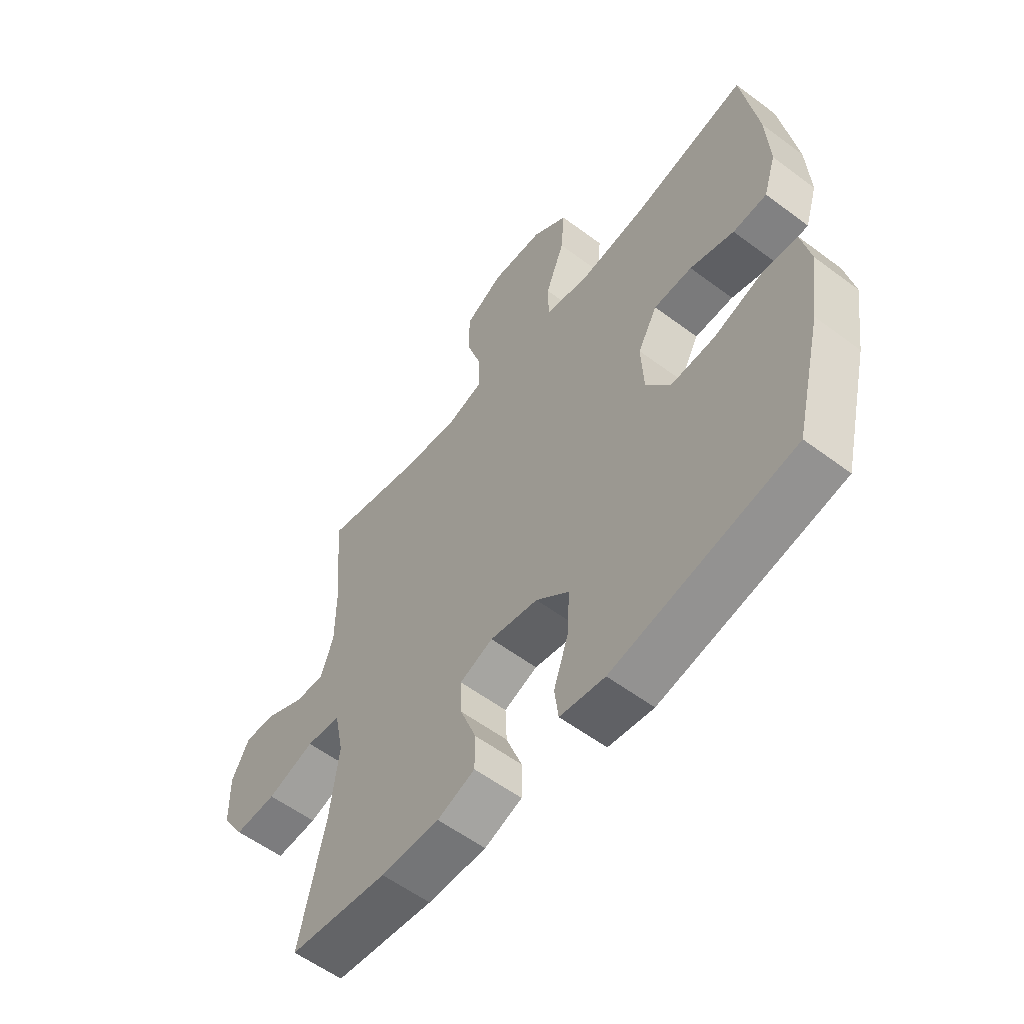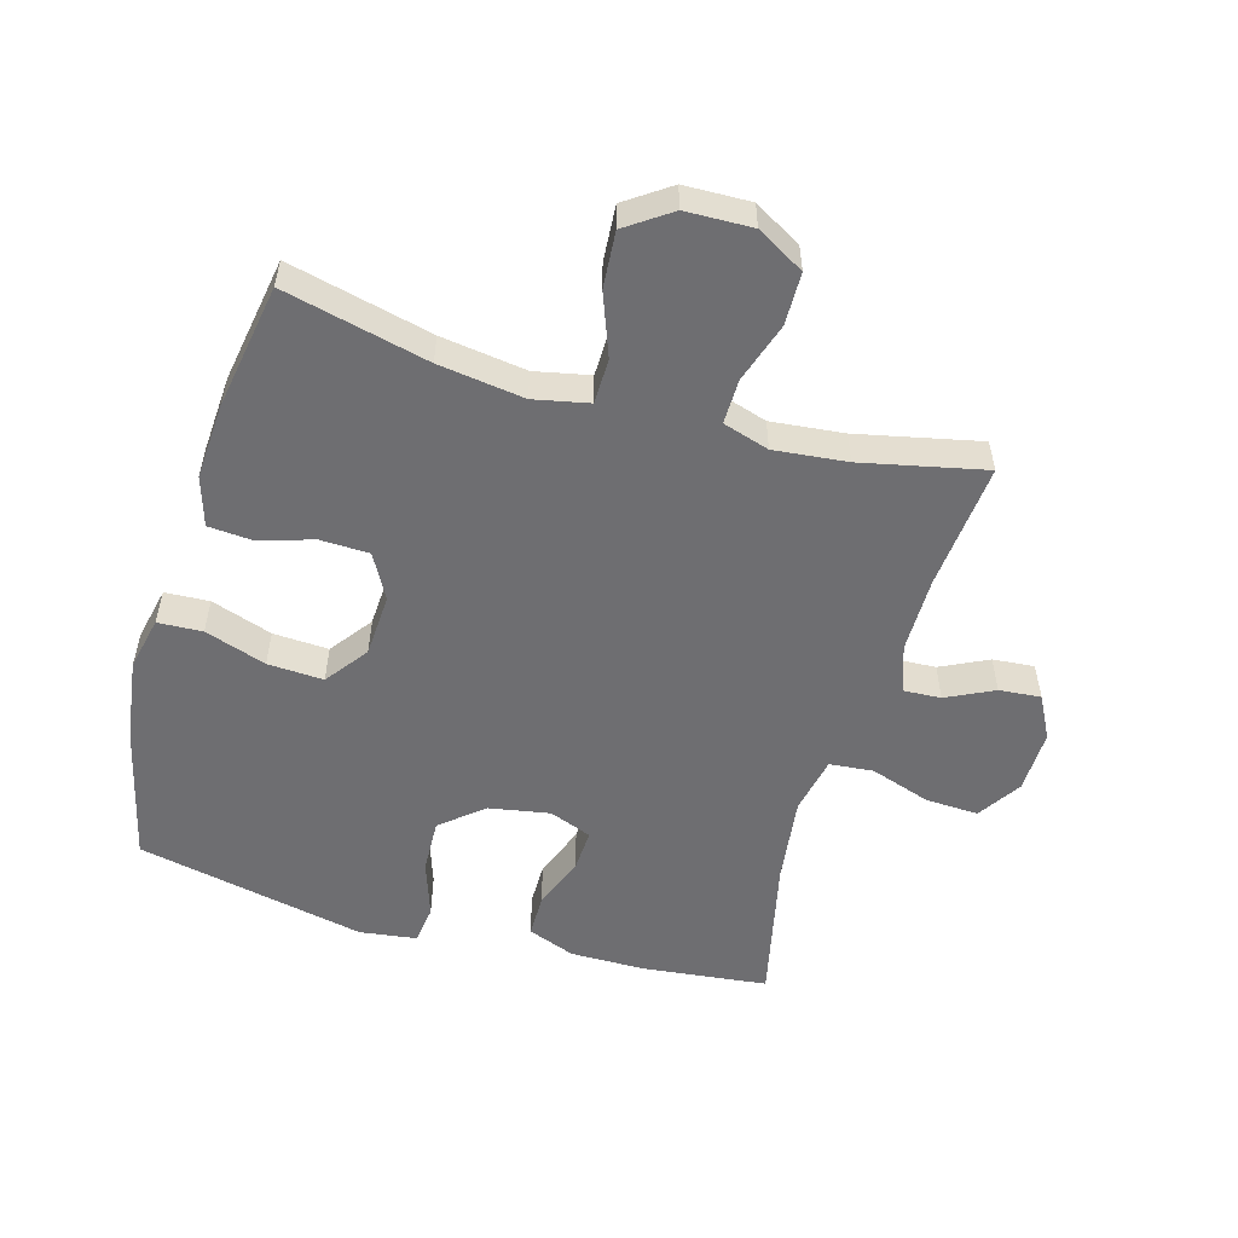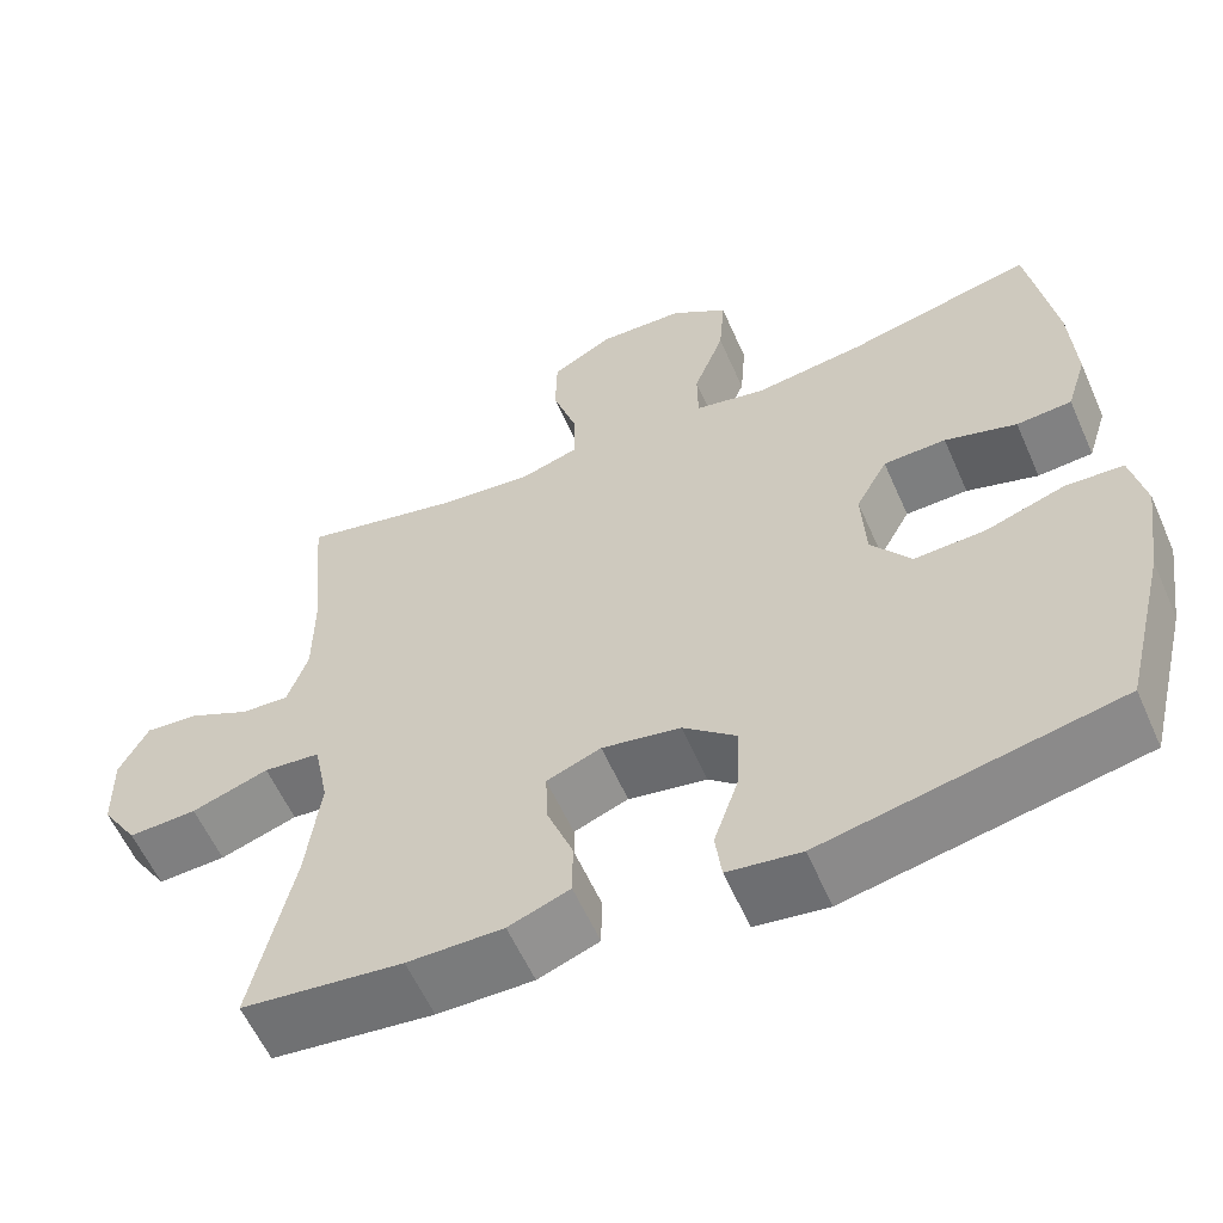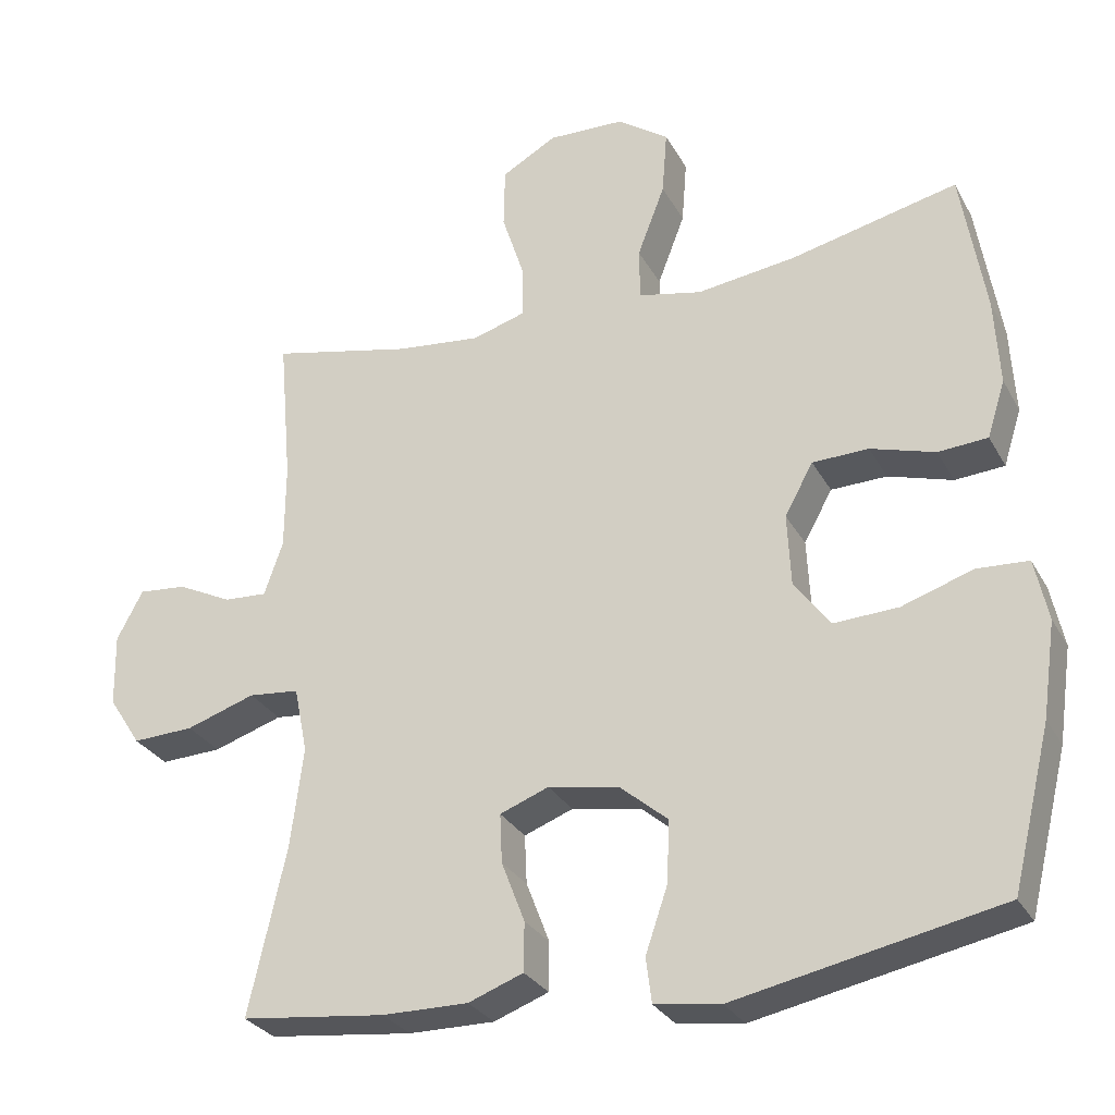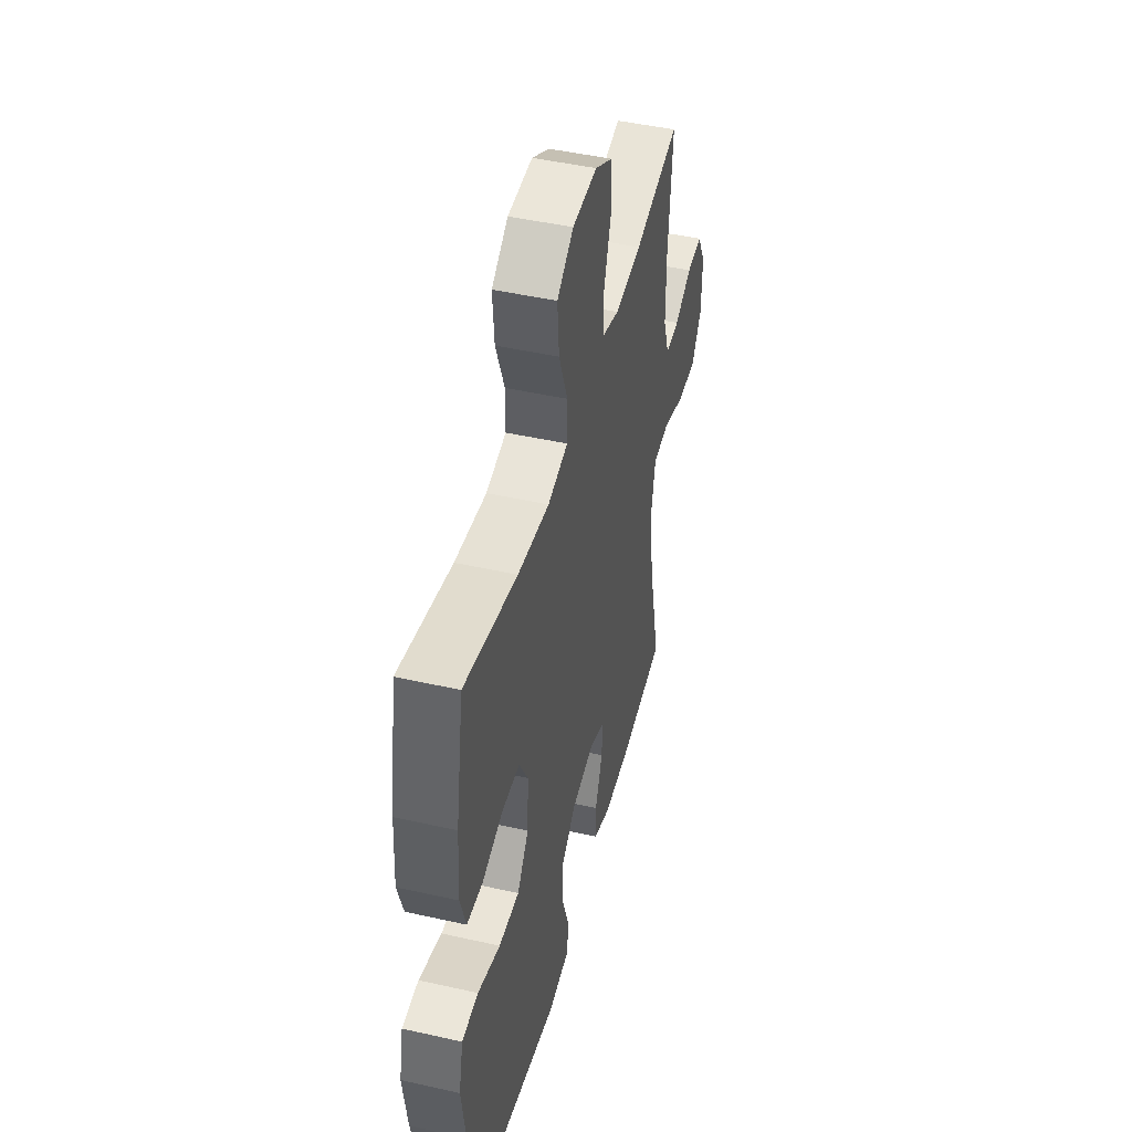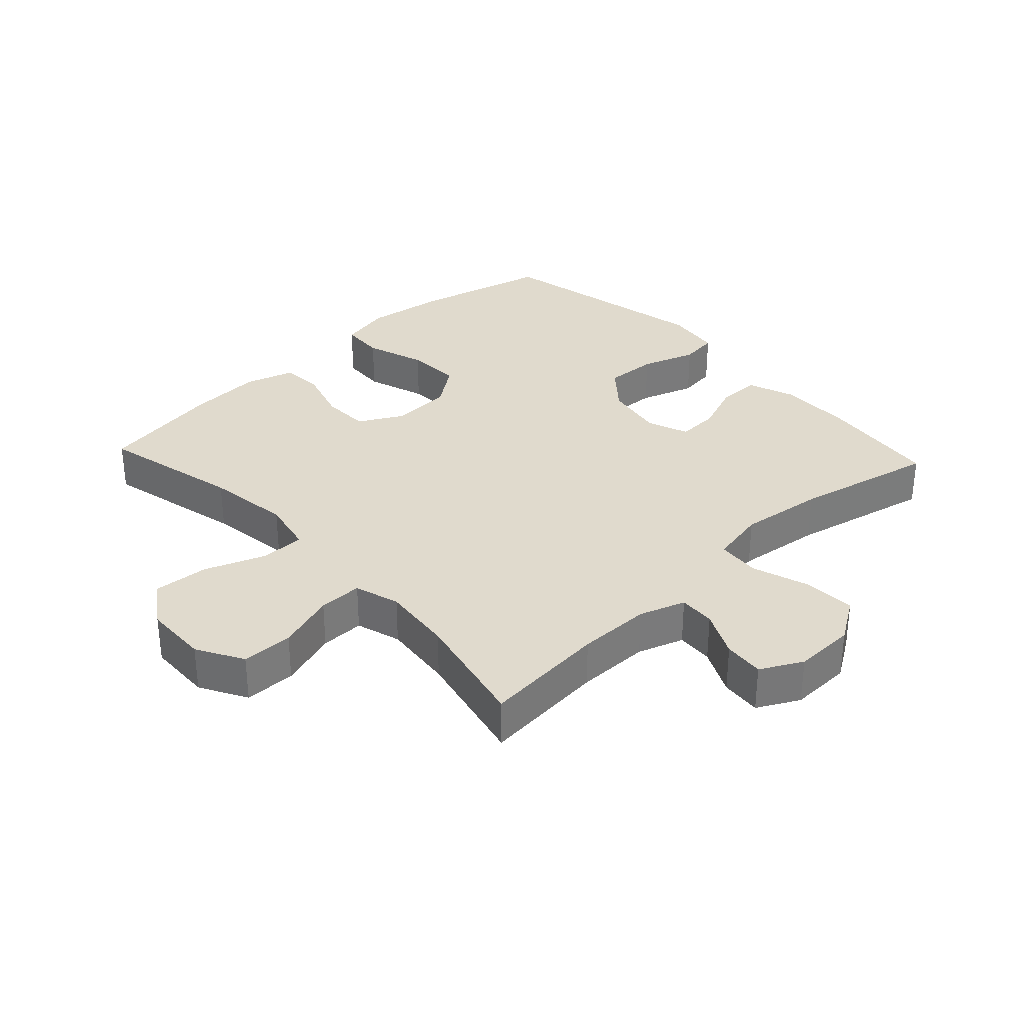
<metadata>
{"format":"obj","ext":"obj","renderer":"f3d","projection":"perspective","resolution":1024,"background":"white","views":[{"elev":-56.9,"azim":-128.0,"up":"+Z"},{"elev":-54.4,"azim":-16.3,"up":"+Y"},{"elev":-58.6,"azim":-156.3,"up":"+Z"},{"elev":-28.9,"azim":-156.2,"up":"+Z"},{"elev":46.0,"azim":-75.5,"up":"+Z"},{"elev":33.1,"azim":47.0,"up":"+Y"}]}
</metadata>
<code>
o path3870
v -0.5552 0.0375 0.2779
v -0.562 0.0375 0.1599
v -0.5377 0.0375 0.08271
v -0.4705 0.0375 0.07788
v -0.383 0.0375 0.1042
v -0.3069 0.0375 0.1022
v -0.2683 0.0375 0.03241
v -0.2732 0.0375 -0.06552
v -0.322 0.0375 -0.1319
v -0.4094 0.0375 -0.1277
v -0.5058 0.0375 -0.09585
v -0.5755 0.0375 -0.0998
v -0.5933 0.0375 -0.1834
v -0.5751 0.0375 -0.3119
v -0.5226 0.0375 -0.5267
v -0.1642 0.0375 -0.5997
v -0.075 0.0375 -0.5872
v -0.0673 0.0375 -0.5267
v -0.09726 0.0375 -0.4392
v -0.1011 0.0375 -0.3549
v -0.03573 0.0375 -0.2997
v 0.05986 0.0375 -0.2826
v 0.126 0.0375 -0.3079
v 0.1232 0.0375 -0.3743
v 0.09172 0.0375 -0.4565
v 0.09222 0.0375 -0.5231
v 0.1667 0.0375 -0.5508
v 0.2833 0.0375 -0.5497
v 0.4793 0.0375 -0.5267
v 0.4286 0.0375 -0.3007
v 0.4113 0.0375 -0.1651
v 0.4293 0.0375 -0.07563
v 0.498 0.0375 -0.06876
v 0.5919 0.0375 -0.09963
v 0.6752 0.0375 -0.1031
v 0.7191 0.0375 -0.03517
v 0.7211 0.0375 0.06322
v 0.6857 0.0375 0.13
v 0.6204 0.0375 0.124
v 0.5463 0.0375 0.08763
v 0.4878 0.0375 0.08414
v 0.4625 0.0375 0.1577
v 0.4619 0.0375 0.2755
v 0.4793 0.0375 0.475
v 0.2866 0.0375 0.4321
v 0.1723 0.0375 0.4198
v 0.09988 0.0375 0.4418
v 0.1006 0.0375 0.5122
v 0.131 0.0375 0.606
v 0.1294 0.0375 0.6886
v 0.05494 0.0375 0.731
v -0.04926 0.0375 0.7277
v -0.119 0.0375 0.6789
v -0.1122 0.0375 0.5908
v -0.07499 0.0375 0.4935
v -0.07582 0.0375 0.4229
v -0.1619 0.0375 0.4045
v -0.2965 0.0375 0.4226
v -0.5226 0.0375 0.475
v -0.5552 -0.0375 0.2779
v -0.562 -0.0375 0.1599
v -0.5377 -0.0375 0.08271
v -0.4705 -0.0375 0.07788
v -0.383 -0.0375 0.1042
v -0.3069 -0.0375 0.1022
v -0.2683 -0.0375 0.03241
v -0.2732 -0.0375 -0.06552
v -0.322 -0.0375 -0.1319
v -0.4094 -0.0375 -0.1277
v -0.5058 -0.0375 -0.09585
v -0.5755 -0.0375 -0.0998
v -0.5933 -0.0375 -0.1834
v -0.5751 -0.0375 -0.3119
v -0.5226 -0.0375 -0.5267
v -0.1642 -0.0375 -0.5997
v -0.075 -0.0375 -0.5872
v -0.0673 -0.0375 -0.5267
v -0.09726 -0.0375 -0.4392
v -0.1011 -0.0375 -0.3549
v -0.03573 -0.0375 -0.2997
v 0.05986 -0.0375 -0.2826
v 0.126 -0.0375 -0.3079
v 0.1232 -0.0375 -0.3743
v 0.09172 -0.0375 -0.4565
v 0.09222 -0.0375 -0.5231
v 0.1667 -0.0375 -0.5508
v 0.2833 -0.0375 -0.5497
v 0.4793 -0.0375 -0.5267
v 0.4286 -0.0375 -0.3007
v 0.4113 -0.0375 -0.1651
v 0.4293 -0.0375 -0.07563
v 0.498 -0.0375 -0.06876
v 0.5919 -0.0375 -0.09963
v 0.6752 -0.0375 -0.1031
v 0.7191 -0.0375 -0.03517
v 0.7211 -0.0375 0.06322
v 0.6857 -0.0375 0.13
v 0.6204 -0.0375 0.124
v 0.5463 -0.0375 0.08763
v 0.4878 -0.0375 0.08414
v 0.4625 -0.0375 0.1577
v 0.4619 -0.0375 0.2755
v 0.4793 -0.0375 0.475
v 0.2866 -0.0375 0.4321
v 0.1723 -0.0375 0.4198
v 0.09988 -0.0375 0.4418
v 0.1006 -0.0375 0.5122
v 0.131 -0.0375 0.606
v 0.1294 -0.0375 0.6886
v 0.05494 -0.0375 0.731
v -0.04926 -0.0375 0.7277
v -0.119 -0.0375 0.6789
v -0.1122 -0.0375 0.5908
v -0.07499 -0.0375 0.4935
v -0.07582 -0.0375 0.4229
v -0.1619 -0.0375 0.4045
v -0.2965 -0.0375 0.4226
v -0.5226 -0.0375 0.475
v 0.1294 0.0375 0.6886
v 0.05494 0.0375 0.731
v -0.04926 0.0375 0.7277
v -0.119 0.0375 0.6789
v 0.131 0.0375 0.606
v -0.1122 0.0375 0.5908
v 0.1006 0.0375 0.5122
v -0.07499 0.0375 0.4935
v 0.09988 0.0375 0.4418
v 0.09988 0.0375 0.4418
v -0.07582 0.0375 0.4229
v -0.07582 0.0375 0.4229
v 0.4793 0.0375 0.475
v 0.4793 0.0375 0.475
v 0.2866 0.0375 0.4321
v -0.2965 0.0375 0.4226
v -0.5226 0.0375 0.475
v -0.5226 0.0375 0.475
v 0.1723 0.0375 0.4198
v -0.1619 0.0375 0.4045
v -0.5552 0.0375 0.2779
v 0.4619 0.0375 0.2755
v -0.562 0.0375 0.1599
v 0.4625 0.0375 0.1577
v -0.5377 0.0375 0.08271
v -0.5377 0.0375 0.08271
v 0.4878 0.0375 0.08414
v 0.4878 0.0375 0.08414
v 0.7211 0.0375 0.06322
v 0.6857 0.0375 0.13
v 0.6857 0.0375 0.13
v 0.6204 0.0375 0.124
v 0.5463 0.0375 0.08763
v -0.383 0.0375 0.1042
v -0.3069 0.0375 0.1022
v -0.4705 0.0375 0.07788
v -0.2683 0.0375 0.03241
v 0.7191 0.0375 -0.03517
v -0.2732 0.0375 -0.06552
v 0.6752 0.0375 -0.1031
v -0.322 0.0375 -0.1319
v 0.5919 0.0375 -0.09963
v 0.498 0.0375 -0.06876
v 0.4293 0.0375 -0.07563
v 0.4293 0.0375 -0.07563
v 0.4113 0.0375 -0.1651
v -0.4094 0.0375 -0.1277
v -0.5058 0.0375 -0.09585
v -0.5755 0.0375 -0.0998
v -0.5755 0.0375 -0.0998
v -0.5933 0.0375 -0.1834
v 0.4286 0.0375 -0.3007
v -0.5751 0.0375 -0.3119
v 0.05986 0.0375 -0.2826
v 0.126 0.0375 -0.3079
v 0.126 0.0375 -0.3079
v -0.03573 0.0375 -0.2997
v -0.1011 0.0375 -0.3549
v 0.1232 0.0375 -0.3743
v -0.09726 0.0375 -0.4392
v 0.09172 0.0375 -0.4565
v 0.4793 0.0375 -0.5267
v 0.4793 0.0375 -0.5267
v -0.0673 0.0375 -0.5267
v 0.09222 0.0375 -0.5231
v 0.09222 0.0375 -0.5231
v -0.5226 0.0375 -0.5267
v -0.5226 0.0375 -0.5267
v 0.1667 0.0375 -0.5508
v -0.075 0.0375 -0.5872
v -0.075 0.0375 -0.5872
v 0.2833 0.0375 -0.5497
v -0.1642 0.0375 -0.5997
v 0.1294 -0.0375 0.6886
v 0.05494 -0.0375 0.731
v -0.04926 -0.0375 0.7277
v -0.119 -0.0375 0.6789
v 0.131 -0.0375 0.606
v -0.1122 -0.0375 0.5908
v 0.1006 -0.0375 0.5122
v -0.07499 -0.0375 0.4935
v 0.09988 -0.0375 0.4418
v 0.09988 -0.0375 0.4418
v -0.07582 -0.0375 0.4229
v -0.07582 -0.0375 0.4229
v 0.4793 -0.0375 0.475
v 0.4793 -0.0375 0.475
v 0.2866 -0.0375 0.4321
v -0.2965 -0.0375 0.4226
v -0.5226 -0.0375 0.475
v -0.5226 -0.0375 0.475
v 0.1723 -0.0375 0.4198
v -0.1619 -0.0375 0.4045
v -0.5552 -0.0375 0.2779
v 0.4619 -0.0375 0.2755
v -0.562 -0.0375 0.1599
v 0.4625 -0.0375 0.1577
v -0.5377 -0.0375 0.08271
v -0.5377 -0.0375 0.08271
v 0.4878 -0.0375 0.08414
v 0.4878 -0.0375 0.08414
v 0.7211 -0.0375 0.06322
v 0.6857 -0.0375 0.13
v 0.6857 -0.0375 0.13
v 0.6204 -0.0375 0.124
v 0.5463 -0.0375 0.08763
v -0.383 -0.0375 0.1042
v -0.3069 -0.0375 0.1022
v -0.4705 -0.0375 0.07788
v -0.2683 -0.0375 0.03241
v 0.7191 -0.0375 -0.03517
v -0.2732 -0.0375 -0.06552
v 0.6752 -0.0375 -0.1031
v -0.322 -0.0375 -0.1319
v 0.5919 -0.0375 -0.09963
v 0.498 -0.0375 -0.06876
v 0.4293 -0.0375 -0.07563
v 0.4293 -0.0375 -0.07563
v 0.4113 -0.0375 -0.1651
v -0.4094 -0.0375 -0.1277
v -0.5058 -0.0375 -0.09585
v -0.5755 -0.0375 -0.0998
v -0.5755 -0.0375 -0.0998
v -0.5933 -0.0375 -0.1834
v 0.4286 -0.0375 -0.3007
v -0.5751 -0.0375 -0.3119
v 0.05986 -0.0375 -0.2826
v 0.126 -0.0375 -0.3079
v 0.126 -0.0375 -0.3079
v -0.03573 -0.0375 -0.2997
v -0.1011 -0.0375 -0.3549
v 0.1232 -0.0375 -0.3743
v -0.09726 -0.0375 -0.4392
v 0.09172 -0.0375 -0.4565
v 0.4793 -0.0375 -0.5267
v 0.4793 -0.0375 -0.5267
v -0.0673 -0.0375 -0.5267
v 0.09222 -0.0375 -0.5231
v 0.09222 -0.0375 -0.5231
v -0.5226 -0.0375 -0.5267
v -0.5226 -0.0375 -0.5267
v 0.1667 -0.0375 -0.5508
v -0.075 -0.0375 -0.5872
v -0.075 -0.0375 -0.5872
v 0.2833 -0.0375 -0.5497
v -0.1642 -0.0375 -0.5997
f 220 224 229
f 263 250 260
f 261 255 264
f 193 194 197
f 199 198 197
f 237 246 243
f 214 225 212
f 244 232 238
f 193 196 192
f 243 250 263
f 260 252 256
f 245 246 235
f 239 242 238
f 235 234 218
f 228 210 202
f 202 200 199
f 232 248 230
f 230 245 228
f 218 234 224
f 207 226 211
f 206 213 204
f 212 225 207
f 240 242 239
f 200 198 199
f 228 245 210
f 225 214 227
f 250 243 246
f 244 238 242
f 233 224 234
f 213 210 215
f 229 224 233
f 243 263 253
f 226 228 211
f 202 210 200
f 229 233 231
f 210 213 206
f 235 246 237
f 196 197 198
f 212 207 208
f 264 251 258
f 248 232 249
f 216 227 214
f 193 197 196
f 251 264 255
f 224 220 223
f 249 232 258
f 207 225 226
f 215 235 218
f 210 245 235
f 210 235 215
f 223 220 221
f 260 250 252
f 258 232 244
f 249 258 251
f 197 194 195
f 248 245 230
f 211 228 202
f 50 51 110 109
f 51 52 111 110
f 52 53 112 111
f 49 50 109 108
f 53 54 113 112
f 48 49 108 107
f 54 55 114 113
f 128 48 107 201
f 55 130 203 114
f 132 45 104 205
f 58 136 209 117
f 46 47 106 105
f 45 46 105 104
f 56 57 116 115
f 57 58 117 116
f 59 1 60 118
f 43 44 103 102
f 1 2 61 60
f 42 43 102 101
f 2 144 217 61
f 146 42 101 219
f 37 149 222 96
f 38 39 98 97
f 39 40 99 98
f 5 6 65 64
f 4 5 64 63
f 3 4 63 62
f 6 7 66 65
f 40 41 100 99
f 36 37 96 95
f 7 8 67 66
f 35 36 95 94
f 8 9 68 67
f 34 35 94 93
f 33 34 93 92
f 163 33 92 236
f 31 32 91 90
f 10 11 70 69
f 11 168 241 70
f 12 13 72 71
f 9 10 69 68
f 30 31 90 89
f 13 14 73 72
f 22 174 247 81
f 21 22 81 80
f 20 21 80 79
f 23 24 83 82
f 19 20 79 78
f 24 25 84 83
f 181 30 89 254
f 18 19 78 77
f 25 184 257 84
f 14 186 259 73
f 26 27 86 85
f 189 18 77 262
f 28 29 88 87
f 27 28 87 86
f 16 17 76 75
f 15 16 75 74
f 147 156 151
f 190 187 177
f 188 191 182
f 120 124 121
f 126 124 125
f 164 170 173
f 141 139 152
f 171 165 159
f 120 119 123
f 170 190 177
f 187 183 179
f 172 162 173
f 166 165 169
f 162 145 161
f 155 129 137
f 129 126 127
f 159 157 175
f 157 155 172
f 145 151 161
f 134 138 153
f 133 131 140
f 139 134 152
f 167 166 169
f 127 126 125
f 155 137 172
f 152 154 141
f 177 173 170
f 171 169 165
f 160 161 151
f 140 142 137
f 156 160 151
f 170 180 190
f 153 138 155
f 129 127 137
f 156 158 160
f 137 133 140
f 162 164 173
f 123 125 124
f 139 135 134
f 191 185 178
f 175 176 159
f 143 141 154
f 120 123 124
f 178 182 191
f 151 150 147
f 176 185 159
f 134 153 152
f 142 145 162
f 137 162 172
f 137 142 162
f 150 148 147
f 187 179 177
f 185 171 159
f 176 178 185
f 124 122 121
f 175 157 172
f 138 129 155

</code>
